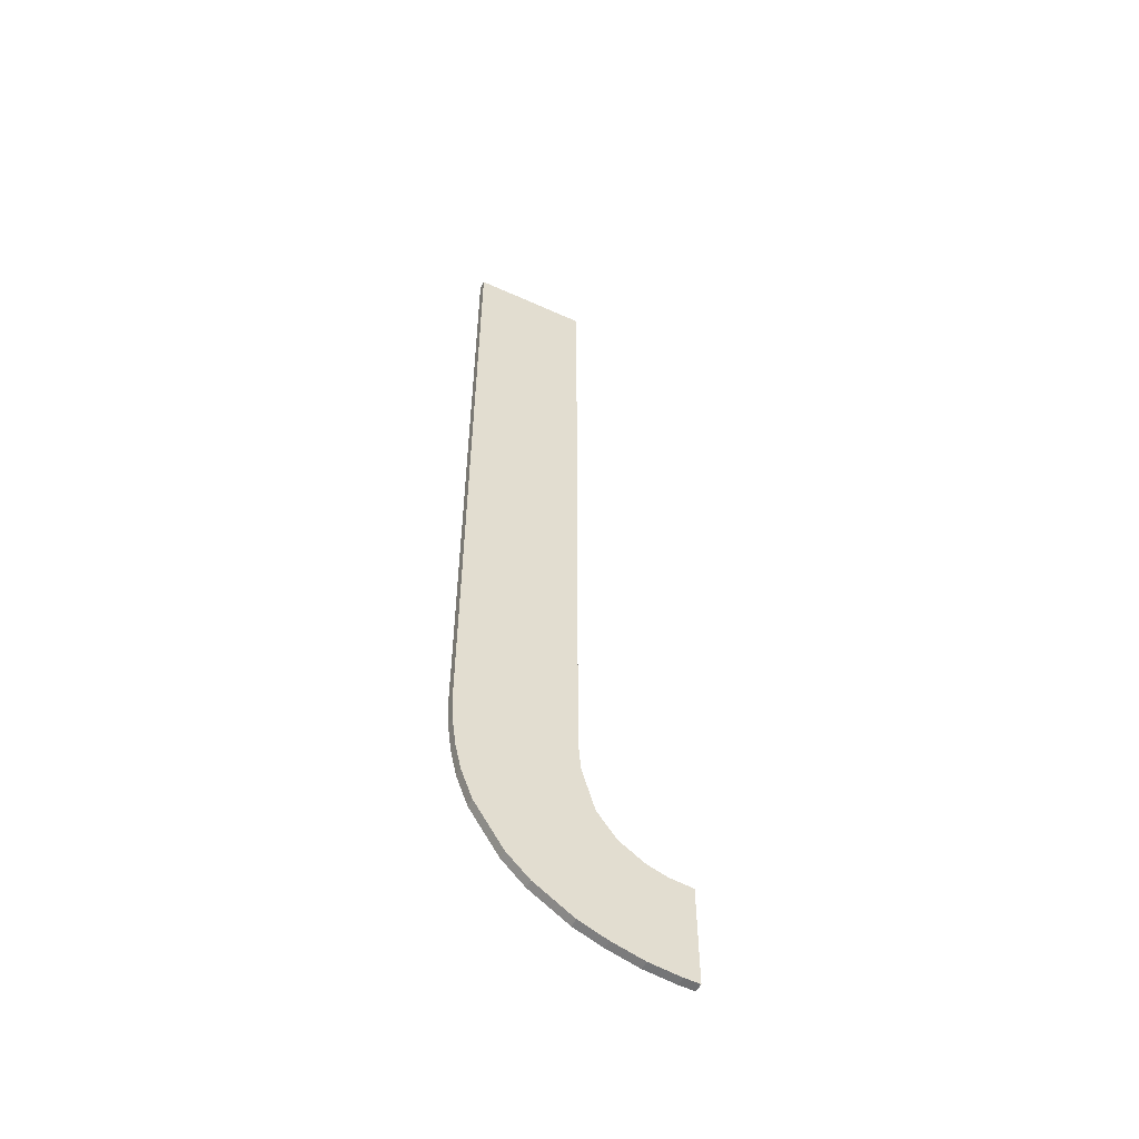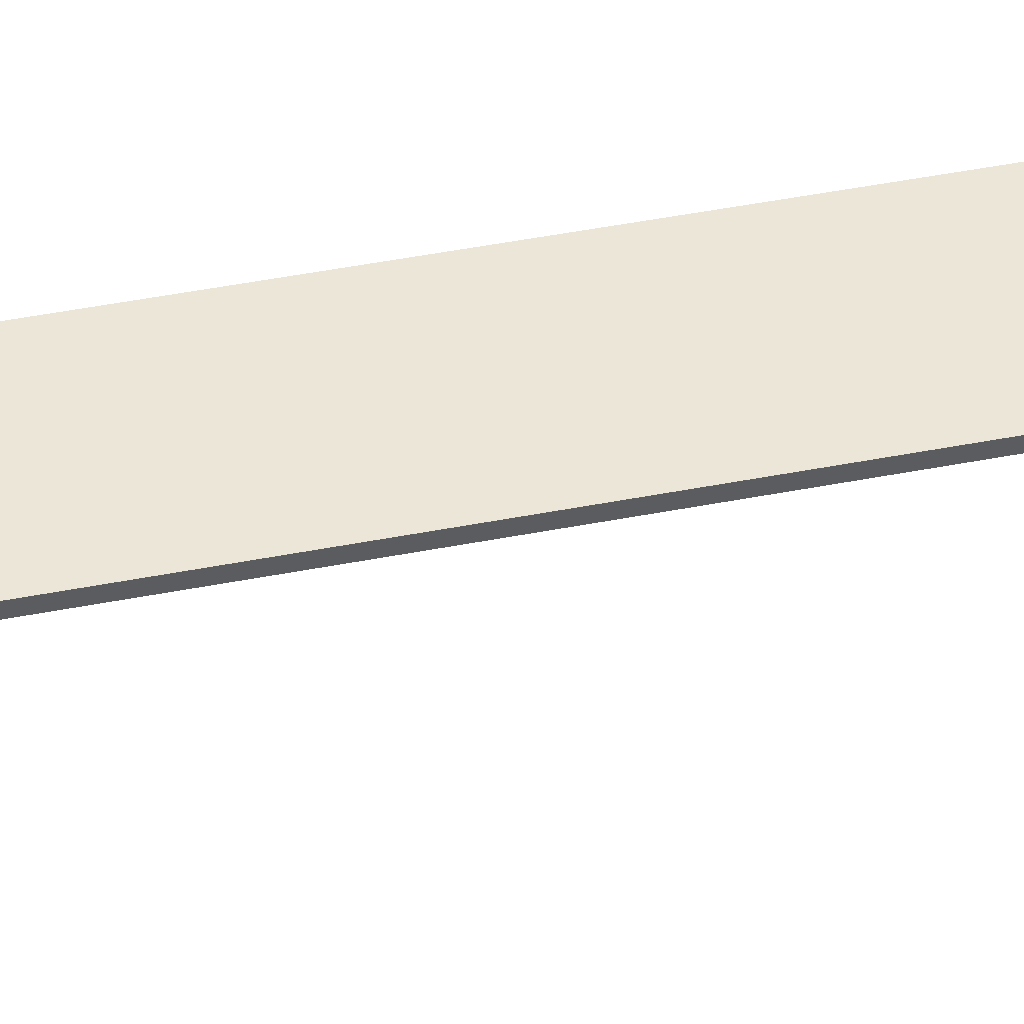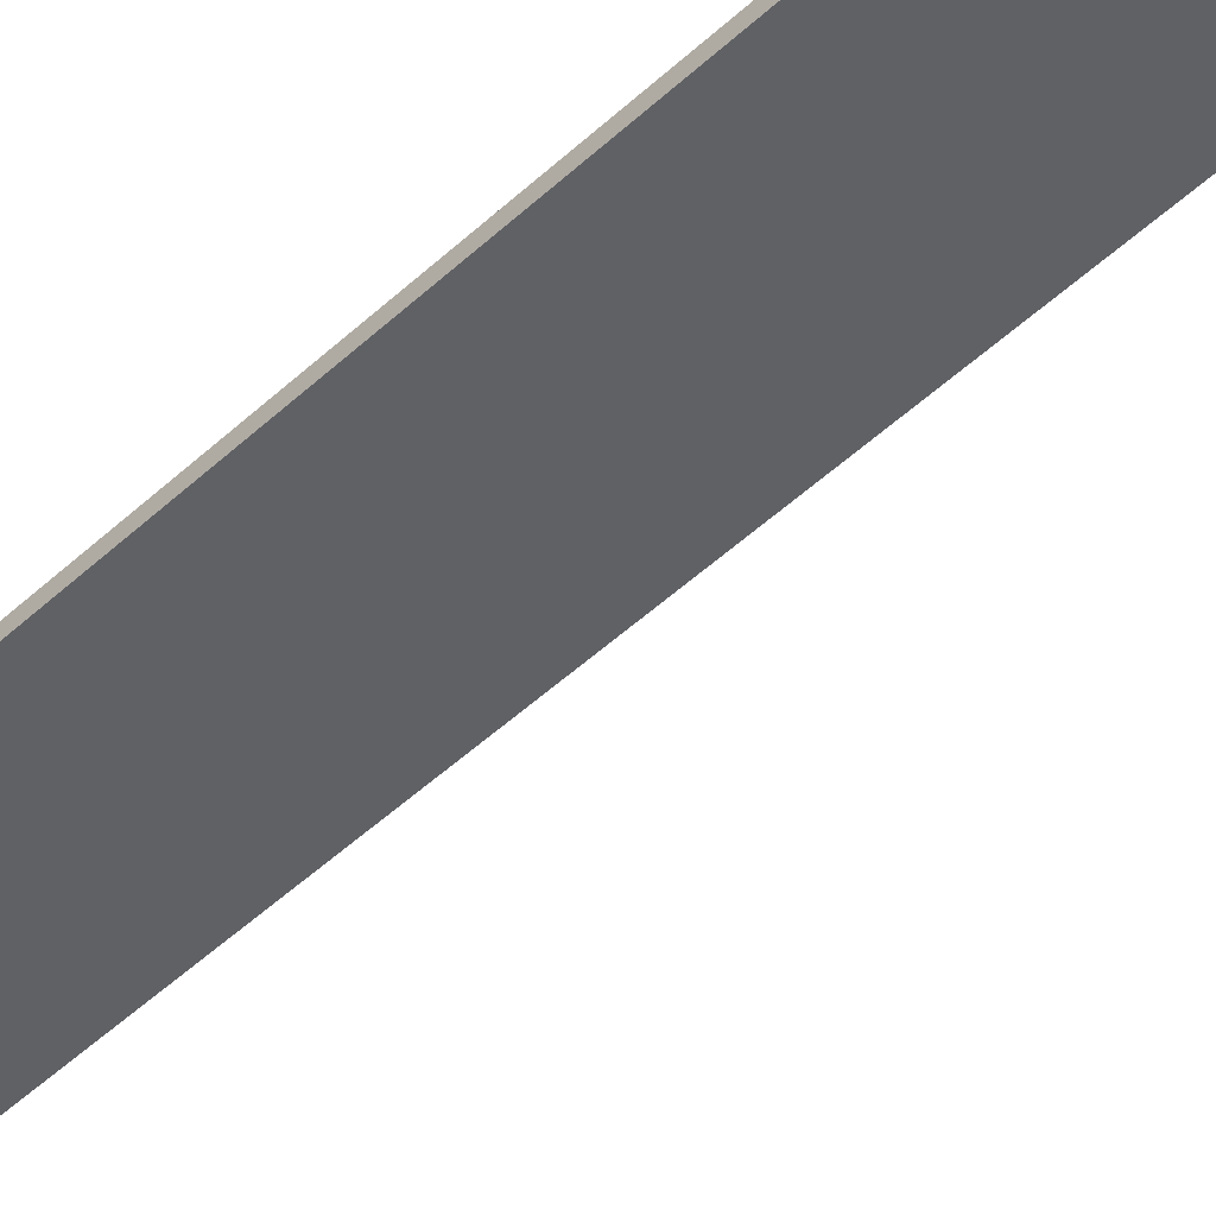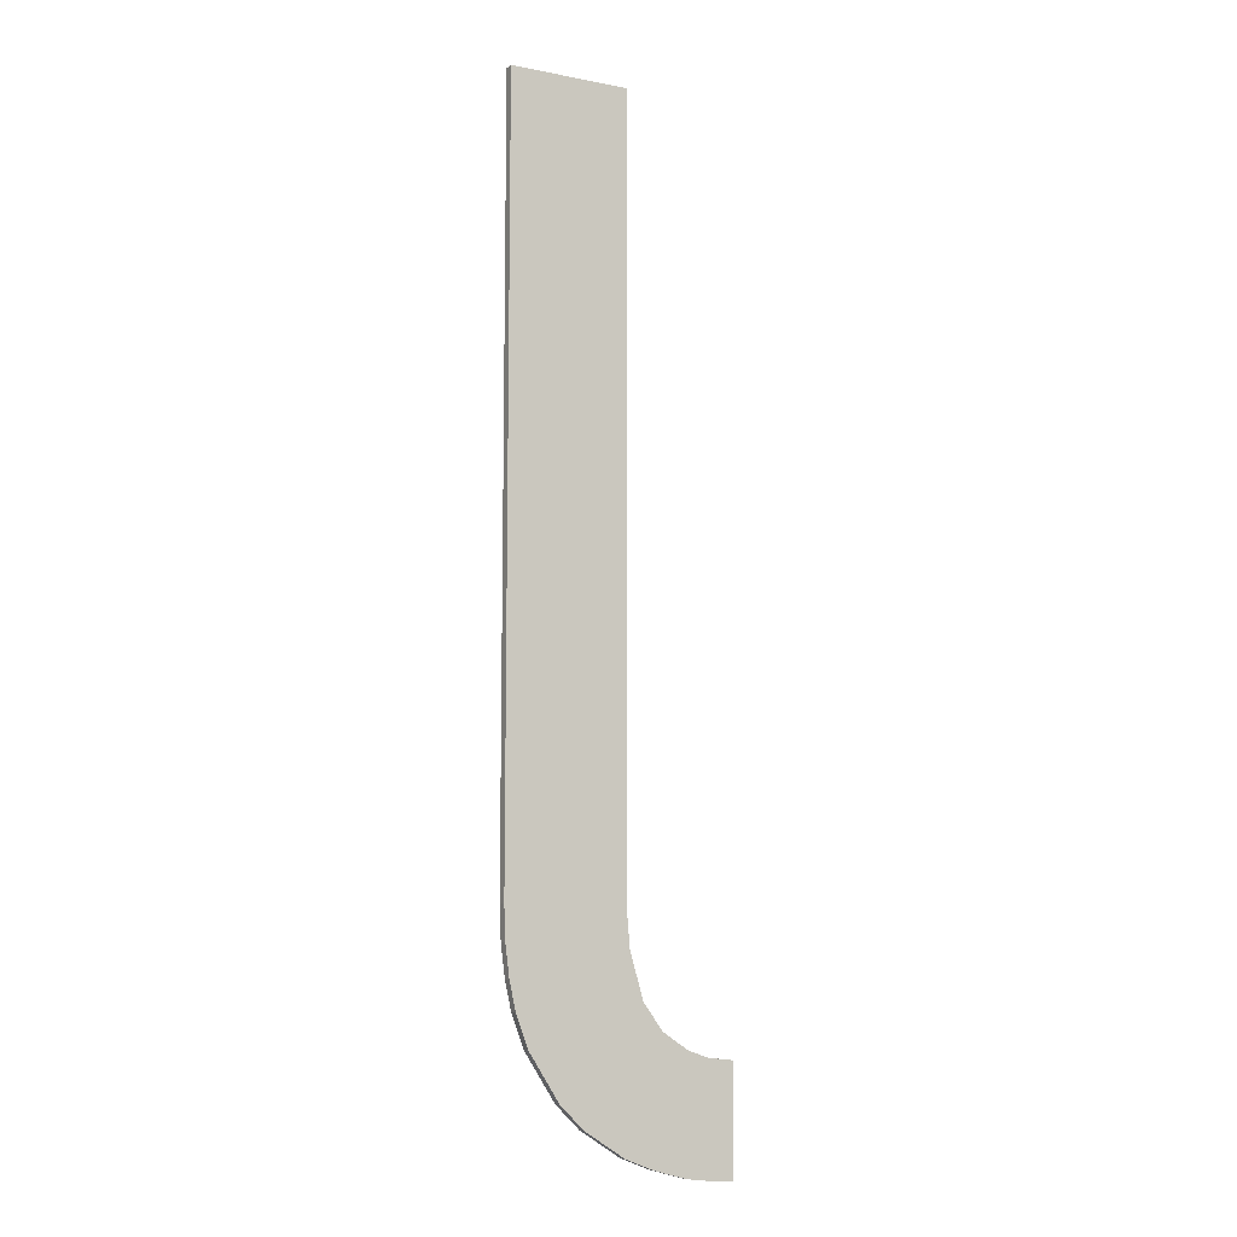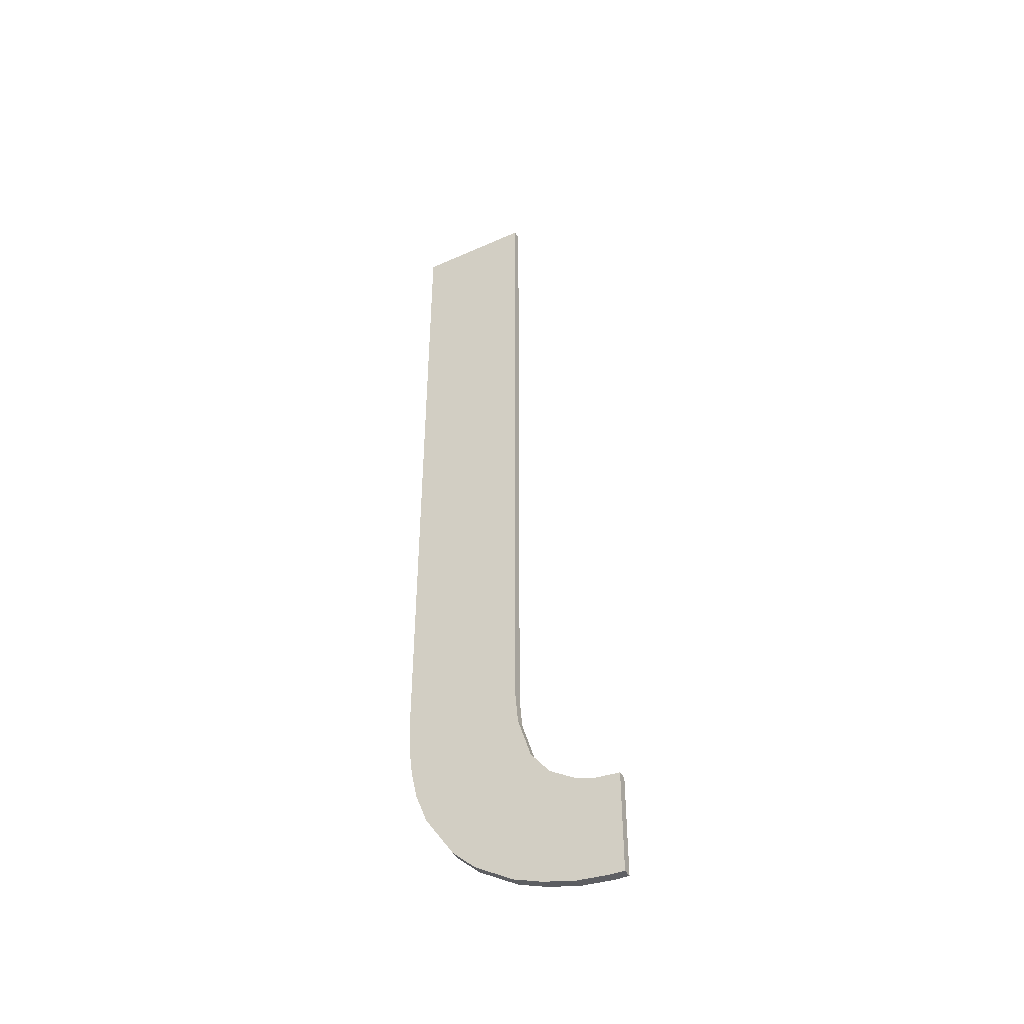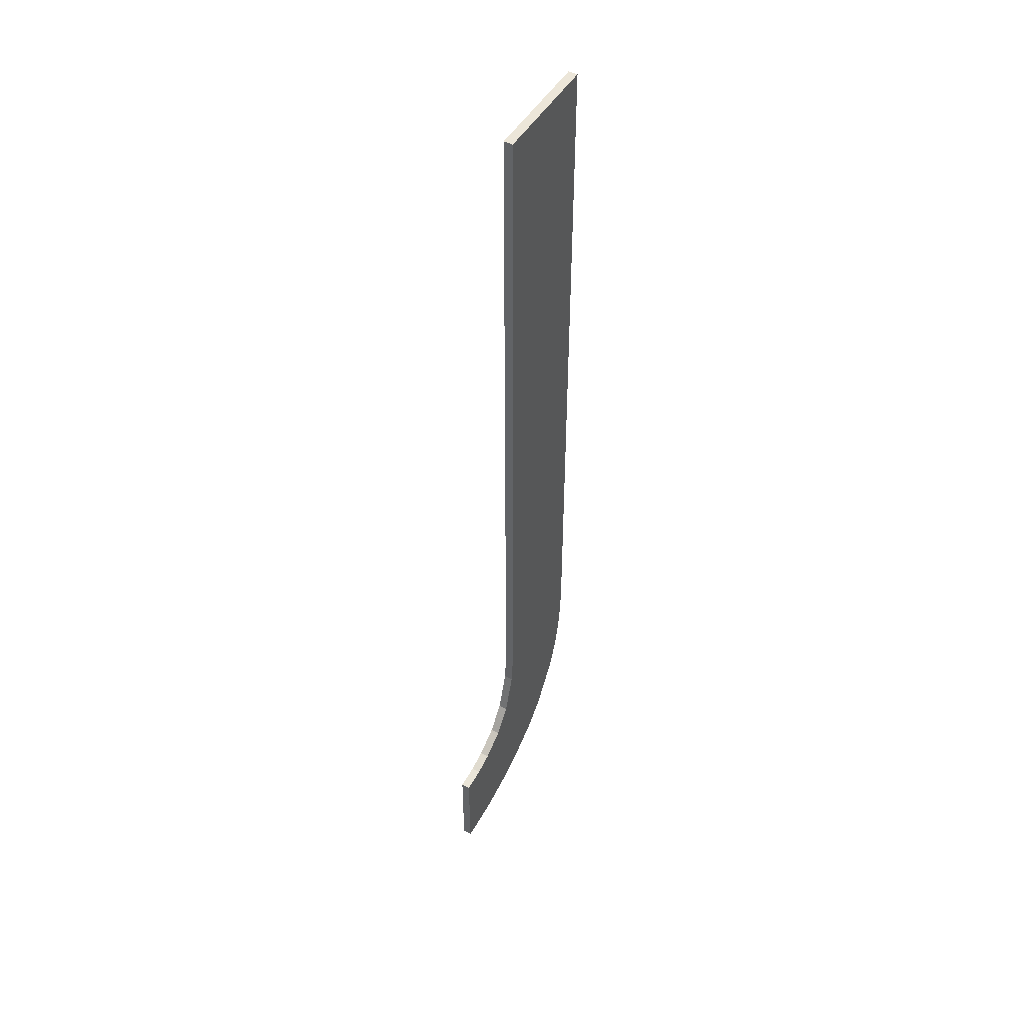
<metadata>
{"format":"obj","ext":"obj","renderer":"f3d","projection":"perspective","resolution":1024,"background":"white","views":[{"elev":-54.3,"azim":154.3,"up":"+Y"},{"elev":49.4,"azim":-102.0,"up":"+Z"},{"elev":-49.6,"azim":135.7,"up":"+Z"},{"elev":-8.2,"azim":152.0,"up":"+Y"},{"elev":-45.1,"azim":-152.6,"up":"+Y"},{"elev":48.8,"azim":-60.3,"up":"+Y"}]}
</metadata>
<code>
o mesh37/mesh37-geometry#mesh37-geometry
v 0.2441 0.1079 0.4208
v 0.244 0.1069 0.4211
v 0.244 0.1069 0.4208
v 0.2441 0.1079 0.4211
v 0.2438 0.106 0.4211
v 0.2441 0.1338 0.4208
v 0.2442 0.109 0.4208
v 0.2441 0.1338 0.4211
v 0.2438 0.106 0.4208
v 0.2442 0.109 0.4211
v 0.2434 0.1049 0.4211
v 0.2434 0.1049 0.4208
v 0.2424 0.1034 0.4211
v 0.2424 0.1034 0.4208
v 0.2402 0.1338 0.4211
v 0.2416 0.1026 0.4211
v 0.2416 0.1026 0.4208
v 0.2402 0.1338 0.4208
v 0.2403 0.1018 0.4211
v 0.2403 0.1018 0.4208
v 0.2402 0.1088 0.4208
v 0.2402 0.1088 0.4211
v 0.2401 0.1077 0.4211
v 0.2393 0.1014 0.4211
v 0.2401 0.1077 0.4208
v 0.2397 0.1062 0.4211
v 0.2393 0.1014 0.4208
v 0.2397 0.1062 0.4208
v 0.2383 0.1011 0.4207
v 0.2391 0.1053 0.4211
v 0.2391 0.1053 0.4207
v 0.2383 0.1011 0.4211
v 0.2372 0.101 0.4207
v 0.2382 0.1048 0.4207
v 0.2382 0.1048 0.4211
v 0.2372 0.101 0.4211
v 0.2375 0.1046 0.4207
v 0.2375 0.1046 0.4211
v 0.2367 0.101 0.4207
v 0.2367 0.1045 0.4207
v 0.2367 0.101 0.4211
v 0.2367 0.1045 0.4211
f 1 2 3
f 2 1 4
f 5 3 2
f 3 6 1
f 7 4 1
f 8 2 4
f 3 5 9
f 8 5 2
f 9 6 3
f 1 6 7
f 4 7 10
f 8 4 10
f 11 9 5
f 8 11 5
f 12 6 9
f 6 10 7
f 10 6 8
f 9 11 12
f 8 13 11
f 14 6 12
f 6 15 8
f 13 12 11
f 8 16 13
f 17 6 14
f 12 13 14
f 15 6 18
f 15 19 8
f 8 19 16
f 17 13 16
f 20 6 17
f 13 17 14
f 6 21 18
f 21 15 18
f 22 19 15
f 20 16 19
f 16 20 17
f 21 6 20
f 15 21 22
f 23 19 22
f 24 20 19
f 20 25 21
f 25 22 21
f 26 19 23
f 22 25 23
f 20 24 27
f 26 24 19
f 20 28 25
f 23 28 26
f 28 23 25
f 24 29 27
f 27 28 20
f 30 24 26
f 31 26 28
f 29 24 32
f 29 31 27
f 27 31 28
f 30 32 24
f 26 31 30
f 32 33 29
f 29 34 31
f 35 32 30
f 34 30 31
f 33 32 36
f 33 37 29
f 29 37 34
f 38 32 35
f 30 34 35
f 38 36 32
f 36 39 33
f 33 40 37
f 38 34 37
f 34 38 35
f 38 41 36
f 39 36 41
f 40 33 39
f 42 37 40
f 37 42 38
f 41 38 42
f 42 39 41
f 39 42 40
f 3 2 1
f 4 1 2
f 2 3 5
f 1 6 3
f 1 4 7
f 4 2 8
f 9 5 3
f 2 5 8
f 3 6 9
f 7 6 1
f 10 7 4
f 10 4 8
f 5 9 11
f 5 11 8
f 9 6 12
f 7 10 6
f 8 6 10
f 12 11 9
f 11 13 8
f 12 6 14
f 8 15 6
f 11 12 13
f 13 16 8
f 14 6 17
f 14 13 12
f 18 6 15
f 8 19 15
f 16 19 8
f 16 13 17
f 17 6 20
f 14 17 13
f 18 21 6
f 18 15 21
f 15 19 22
f 19 16 20
f 17 20 16
f 20 6 21
f 22 21 15
f 22 19 23
f 19 20 24
f 21 25 20
f 21 22 25
f 23 19 26
f 23 25 22
f 27 24 20
f 19 24 26
f 25 28 20
f 26 28 23
f 25 23 28
f 27 29 24
f 20 28 27
f 26 24 30
f 28 26 31
f 32 24 29
f 27 31 29
f 28 31 27
f 24 32 30
f 30 31 26
f 29 33 32
f 31 34 29
f 30 32 35
f 31 30 34
f 36 32 33
f 29 37 33
f 34 37 29
f 35 32 38
f 35 34 30
f 32 36 38
f 33 39 36
f 37 40 33
f 37 34 38
f 35 38 34
f 36 41 38
f 41 36 39
f 39 33 40
f 40 37 42
f 38 42 37
f 42 38 41
f 41 39 42
f 40 42 39

</code>
